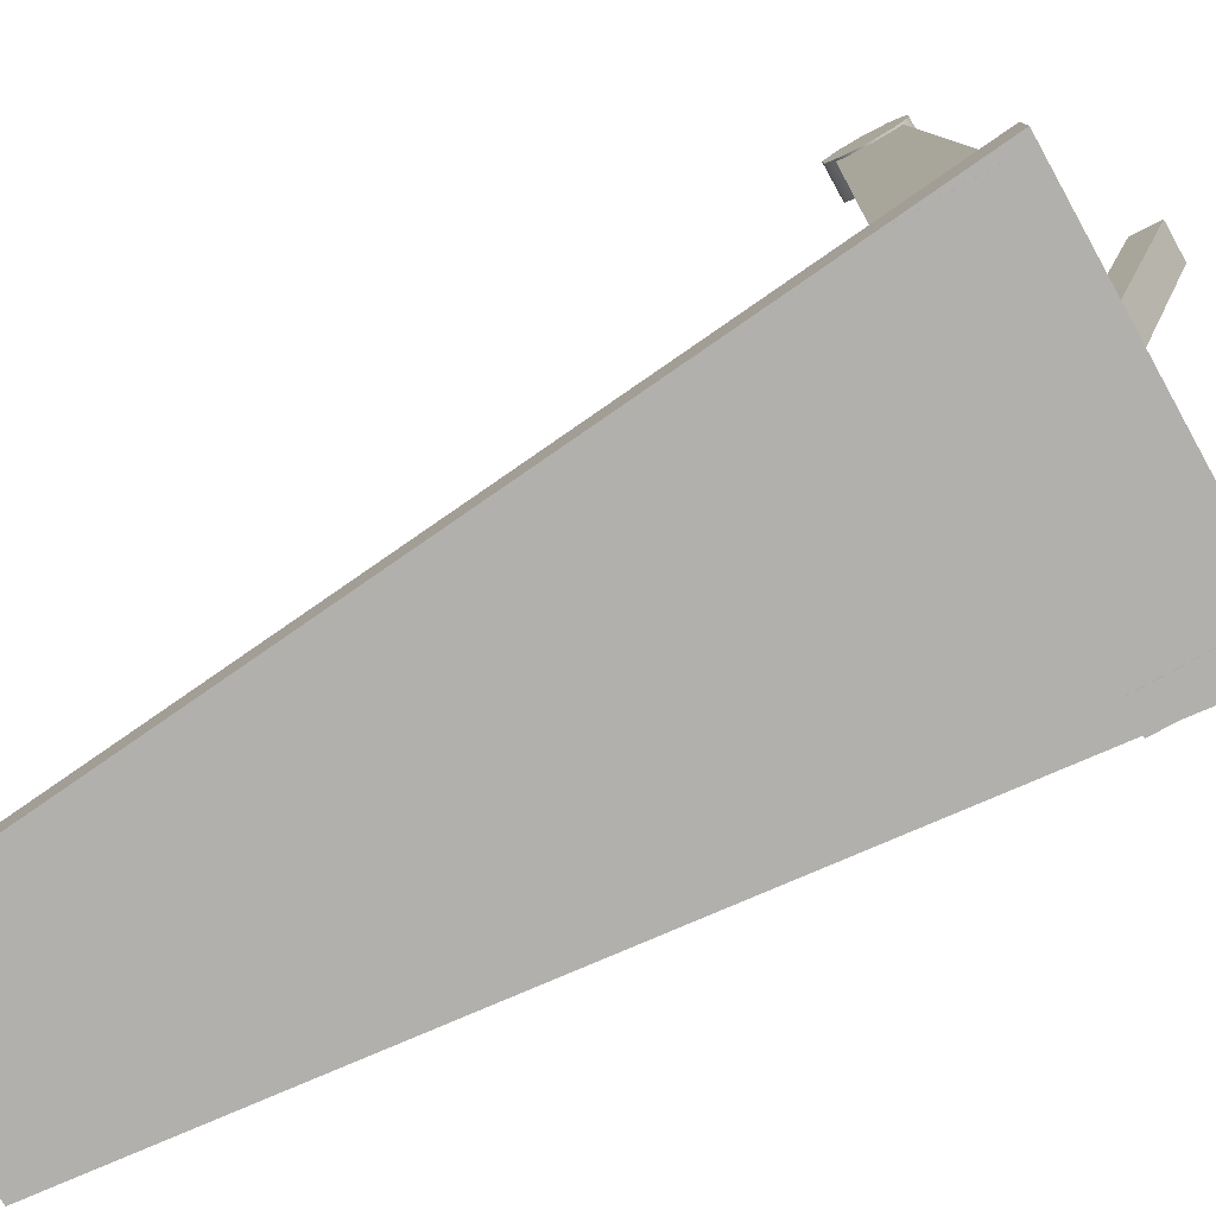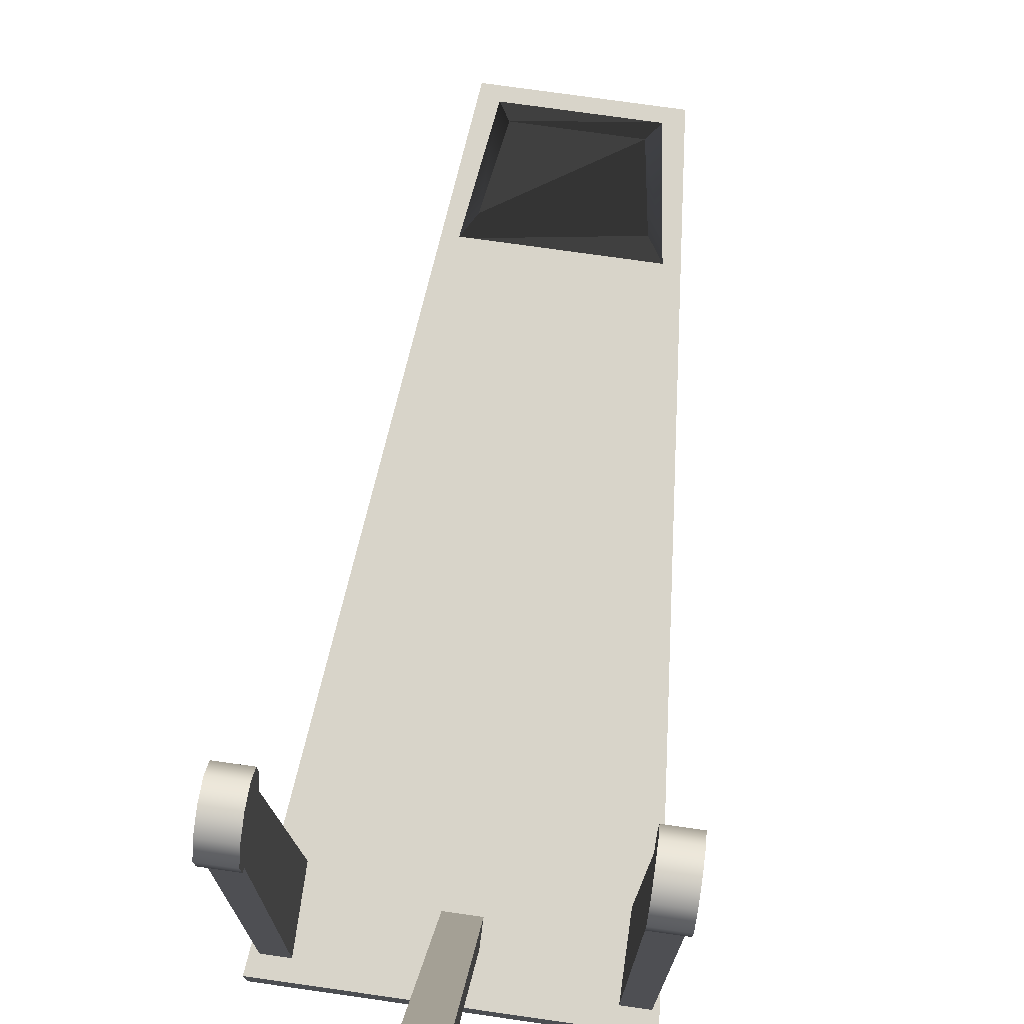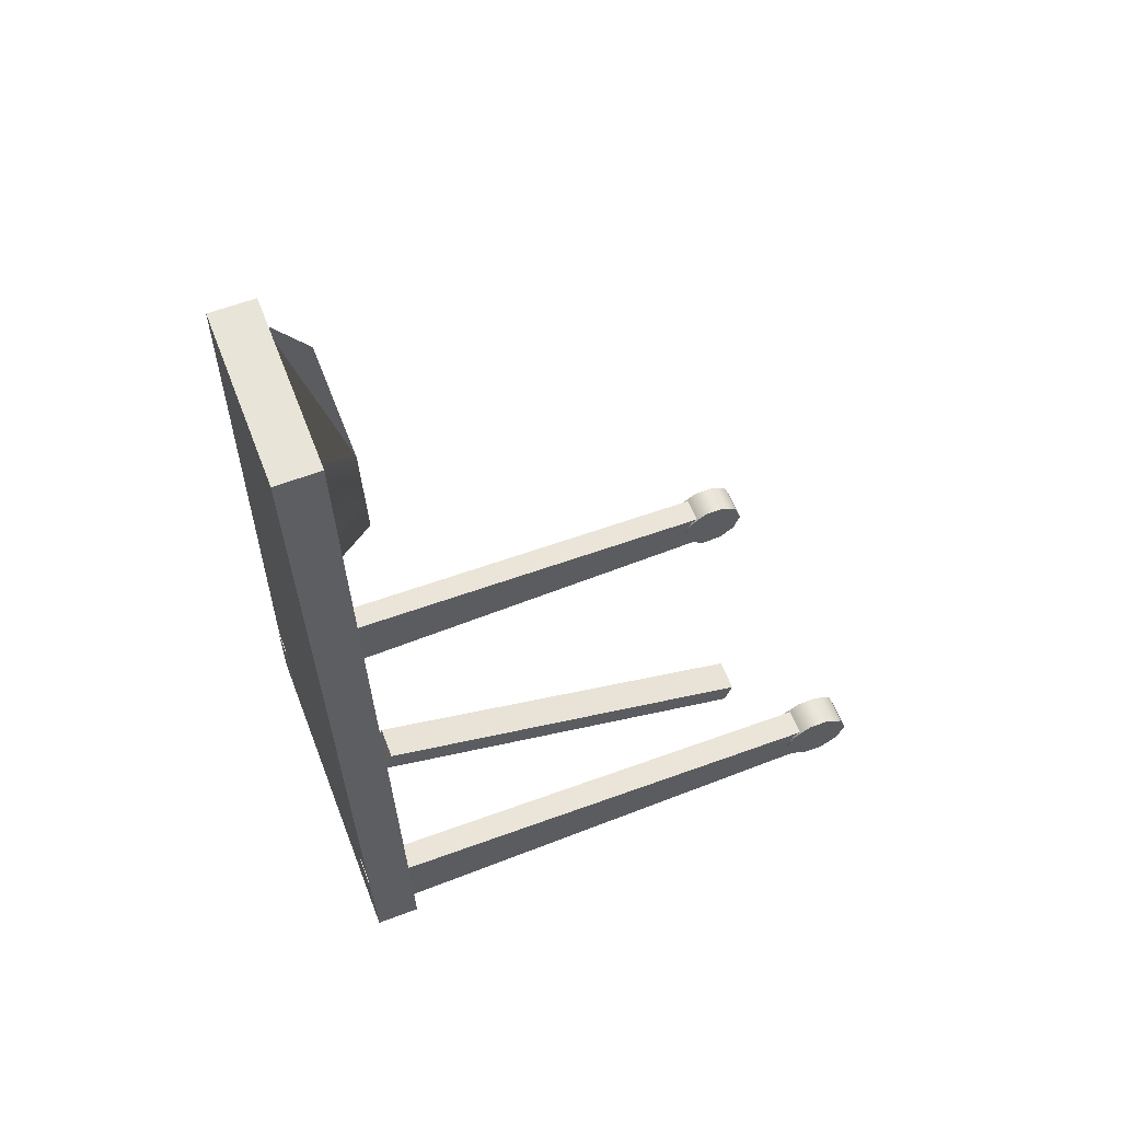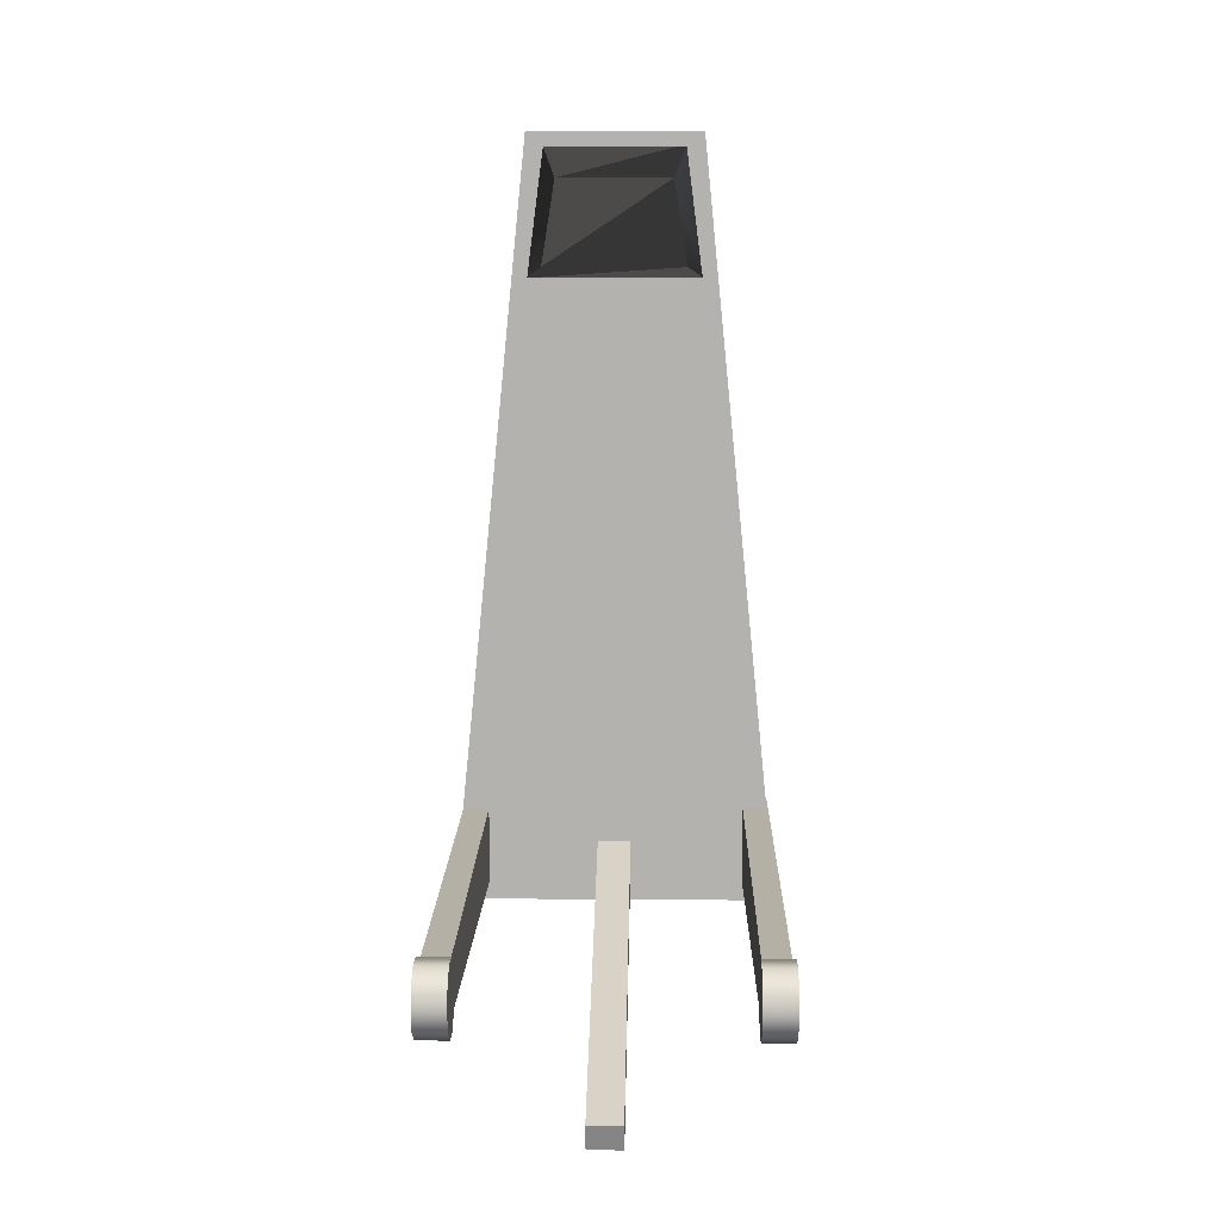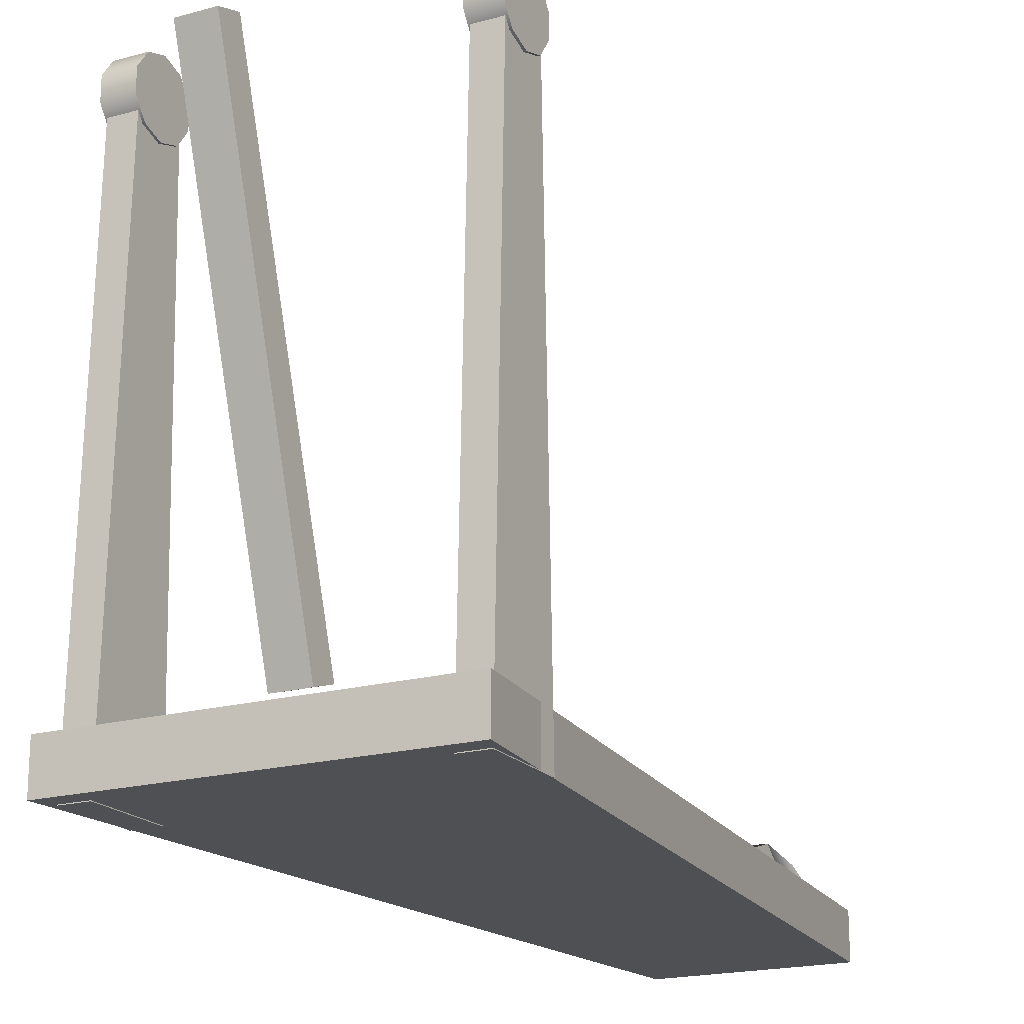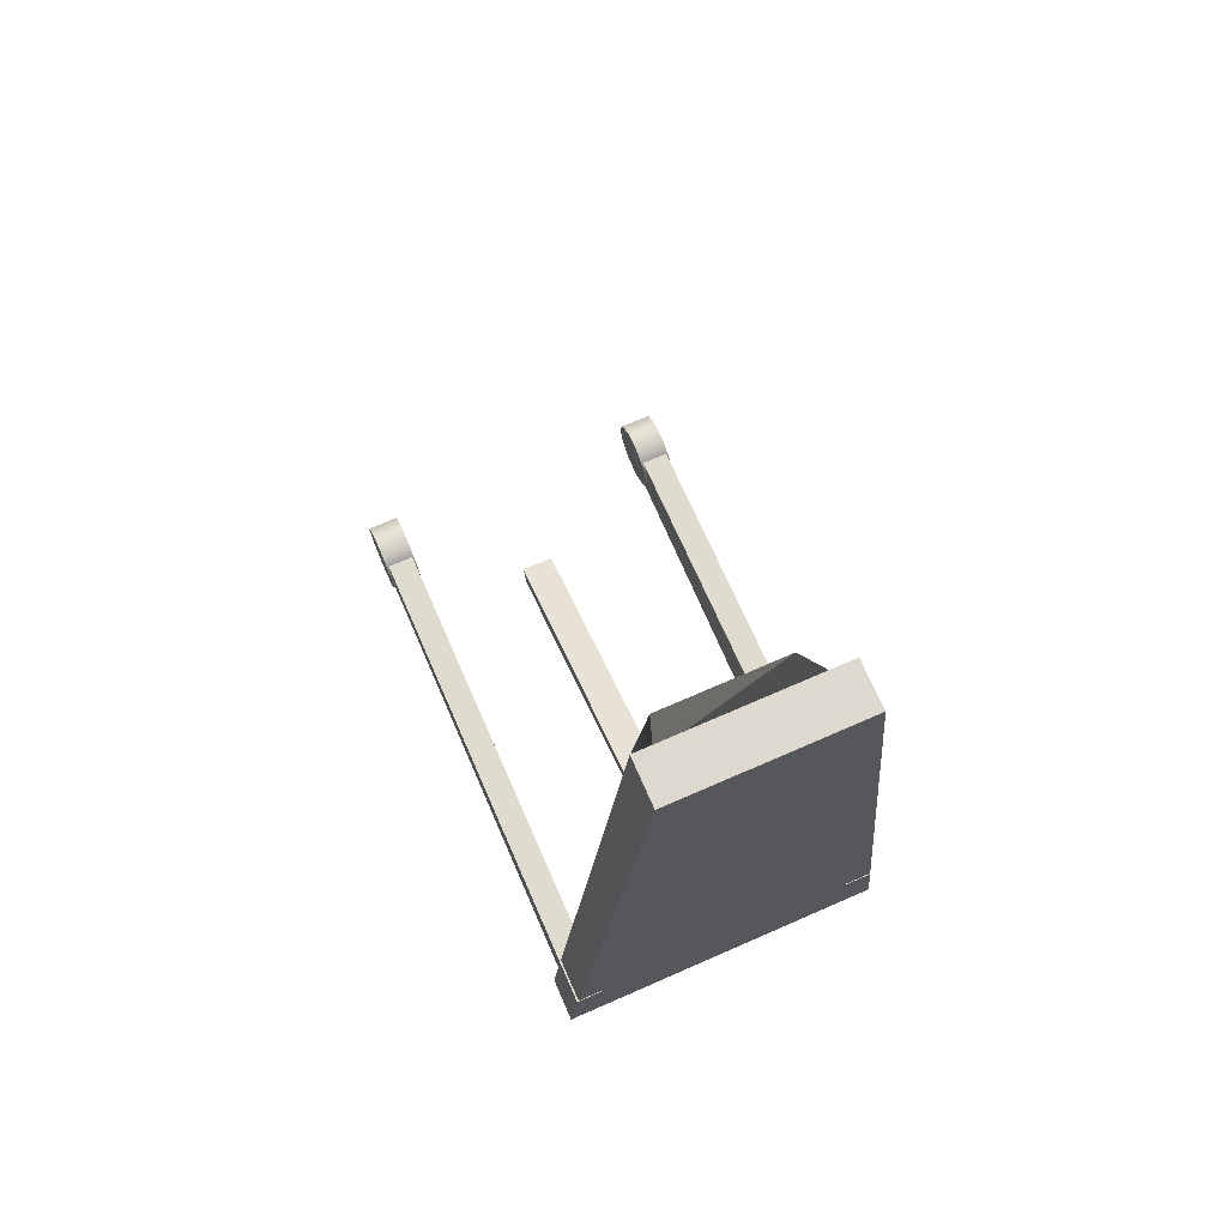
<metadata>
{"format":"obj","ext":"obj","renderer":"f3d","projection":"perspective","resolution":1024,"background":"white","views":[{"elev":-78.8,"azim":119.0,"up":"+Y"},{"elev":75.1,"azim":-171.9,"up":"+Y"},{"elev":60.6,"azim":68.9,"up":"+Z"},{"elev":10.0,"azim":-178.8,"up":"+Z"},{"elev":-19.2,"azim":-152.5,"up":"+Y"},{"elev":71.8,"azim":-23.6,"up":"+Z"}]}
</metadata>
<code>
g Converted object 0(m0)
v -1.403 5.16 1.315
v -1.403 5.23 1.098
v -1.403 5.529 1.315
v -1.726 5.16 1.315
v -1.726 5.529 1.315
v -1.726 5.23 1.098
v -1.403 5.415 0.964
v -1.726 5.415 0.964
v -1.403 5.644 0.964
v -1.726 5.644 0.964
v -1.403 5.828 1.098
v -1.726 5.828 1.098
v -1.403 5.899 1.315
v -1.726 5.899 1.315
v -1.403 5.828 1.533
v -1.726 5.828 1.533
v -1.403 5.644 1.667
v -1.726 5.644 1.667
v -1.403 5.415 1.667
v -1.726 5.415 1.667
v -1.403 5.23 1.533
v -1.726 5.23 1.533
v 1.697 5.16 1.315
v 1.697 5.23 1.098
v 1.697 5.529 1.315
v 1.374 5.16 1.315
v 1.374 5.529 1.315
v 1.374 5.23 1.098
v 1.697 5.415 0.964
v 1.374 5.415 0.964
v 1.697 5.644 0.964
v 1.374 5.644 0.964
v 1.697 5.828 1.098
v 1.374 5.828 1.098
v 1.697 5.899 1.315
v 1.374 5.899 1.315
v 1.697 5.828 1.533
v 1.374 5.828 1.533
v 1.697 5.644 1.667
v 1.374 5.644 1.667
v 1.697 5.415 1.667
v 1.374 5.415 1.667
v 1.697 5.23 1.533
v 1.374 5.23 1.533
v -1.702 5.487 1.581
v -1.702 -0.003869 1.745
v -1.42 5.487 1.581
v -1.42 -0.003869 1.745
v -1.42 5.487 1.042
v -1.42 -0.003869 0.8778
v -1.702 5.487 1.042
v -1.702 -0.003869 0.8778
v 1.397 5.487 1.581
v 1.397 -0.003869 1.745
v 1.679 5.487 1.581
v 1.679 -0.003869 1.745
v 1.679 5.487 1.042
v 1.679 -0.003869 0.8778
v 1.397 5.487 1.042
v 1.397 -0.003869 0.8778
v -0.9502 0.4686 9.097
v -0.9502 0.003483 9.097
v 0.9502 0.4686 9.097
v 0.9502 0.003483 9.097
v 1.788 0.4686 0.6841
v 1.788 0.003483 0.6841
v -1.788 0.4686 0.6841
v -1.788 0.003483 0.6841
v -0.1803 5.213 -0.01219
v -0.1803 0.7566 1.436
v 0.1803 5.213 -0.01219
v 0.1803 0.7566 1.436
v 0.1803 5.125 -0.2839
v 0.1803 0.6683 1.164
v -0.1803 5.125 -0.2839
v -0.1803 0.6683 1.164
f 1 2 3
f 4 5 6
f 1 4 2
f 4 6 2
f 2 7 3
f 6 5 8
f 2 6 8
f 2 8 7
f 7 9 3
f 8 5 10
f 7 8 9
f 8 10 9
f 9 11 3
f 10 5 12
f 9 10 12
f 9 12 11
f 11 13 3
f 12 5 14
f 11 12 13
f 12 14 13
f 13 15 3
f 14 5 16
f 13 14 16
f 13 16 15
f 15 17 3
f 16 5 18
f 15 16 17
f 16 18 17
f 17 19 3
f 18 5 20
f 17 18 20
f 17 20 19
f 19 21 3
f 20 5 22
f 19 20 21
f 20 22 21
f 21 1 3
f 22 5 4
f 21 22 4
f 21 4 1
f 23 24 25
f 26 27 28
f 23 26 24
f 26 28 24
f 24 29 25
f 28 27 30
f 24 28 30
f 24 30 29
f 29 31 25
f 30 27 32
f 29 30 31
f 30 32 31
f 31 33 25
f 32 27 34
f 31 32 34
f 31 34 33
f 33 35 25
f 34 27 36
f 33 34 35
f 34 36 35
f 35 37 25
f 36 27 38
f 35 36 38
f 35 38 37
f 37 39 25
f 38 27 40
f 37 38 39
f 38 40 39
f 39 41 25
f 40 27 42
f 39 40 42
f 39 42 41
f 41 43 25
f 42 27 44
f 41 42 43
f 42 44 43
f 43 23 25
f 44 27 26
f 43 44 26
f 43 26 23
f 45 46 47
f 46 48 47
f 47 48 49
f 48 50 49
f 49 50 51
f 50 52 51
f 51 52 45
f 52 46 45
f 51 45 49
f 45 47 49
f 46 52 48
f 52 50 48
f 53 54 55
f 54 56 55
f 55 56 57
f 56 58 57
f 57 58 59
f 58 60 59
f 59 60 53
f 60 54 53
f 59 53 57
f 53 55 57
f 54 60 56
f 60 58 56
f 61 62 63
f 62 64 63
f 63 64 65
f 64 66 65
f 65 66 67
f 66 68 67
f 67 68 61
f 68 62 61
f 67 61 65
f 61 63 65
f 62 68 64
f 68 66 64
f 69 70 71
f 70 72 71
f 71 72 73
f 72 74 73
f 73 74 75
f 74 76 75
f 75 76 69
f 76 70 69
f 75 69 73
f 69 71 73
f 70 76 72
f 76 74 72
g Converted object 0(m1)
v -0.6234 0.8195 8.608
v -0.7697 0.4401 8.963
v 0.6234 0.8195 8.608
v 0.7697 0.4401 8.963
v 0.7697 0.8195 7.687
v 0.9502 0.4401 7.56
v -0.7697 0.8195 7.687
v -0.9502 0.4401 7.56
f 77 78 79
f 78 80 79
f 79 80 81
f 80 82 81
f 81 82 83
f 82 84 83
f 83 84 77
f 84 78 77
f 83 77 81
f 77 79 81
f 78 84 80
f 84 82 80

</code>
